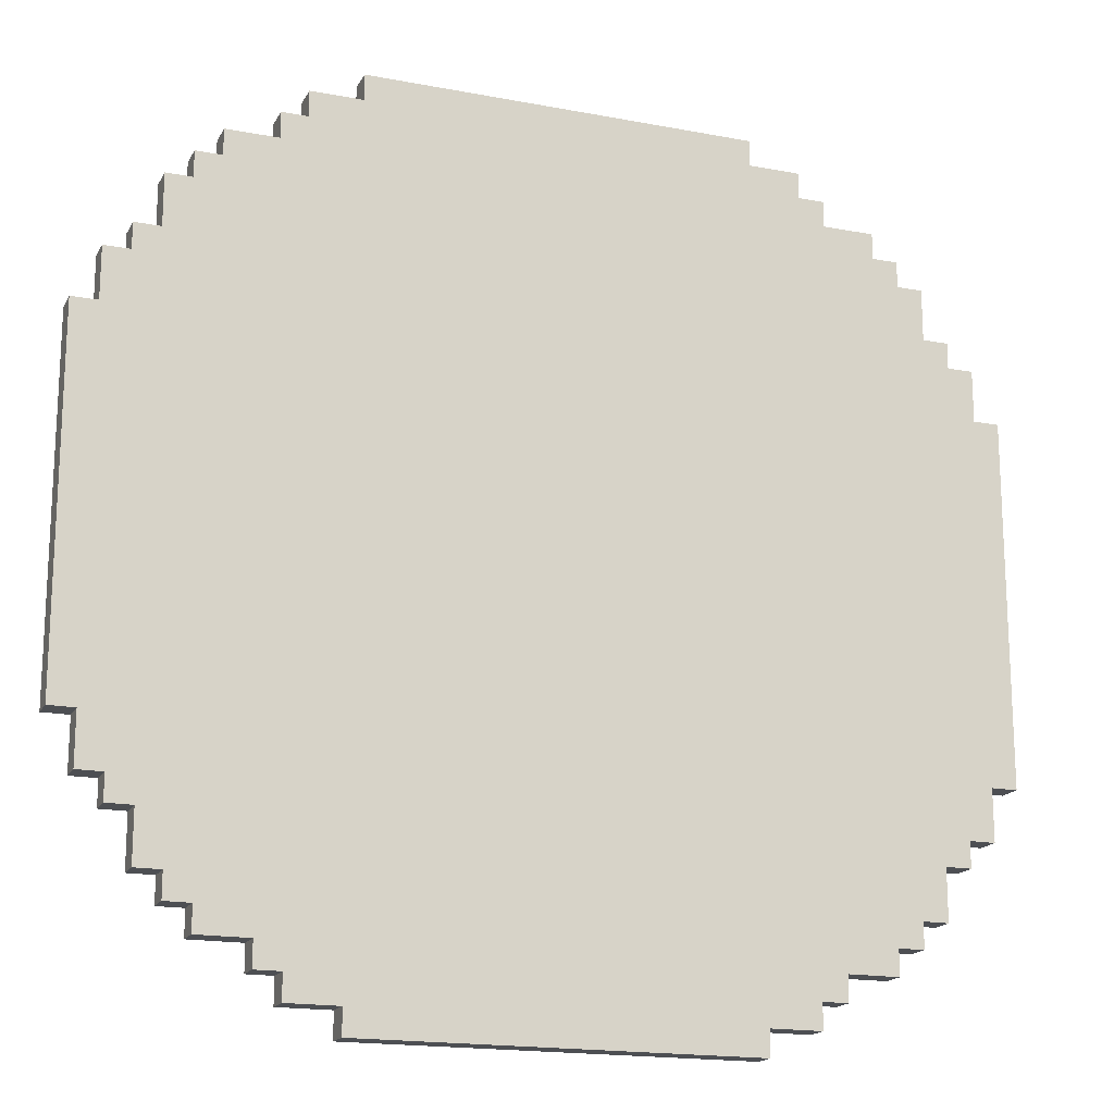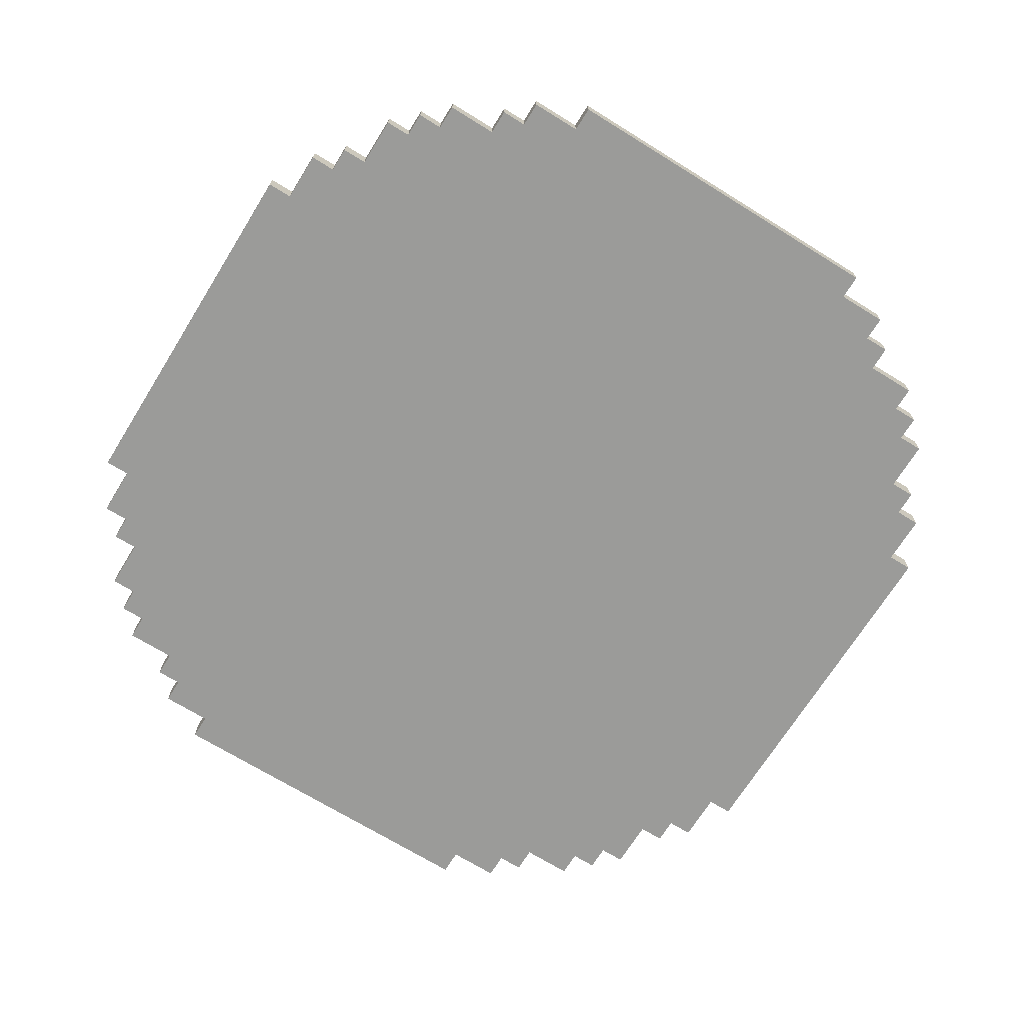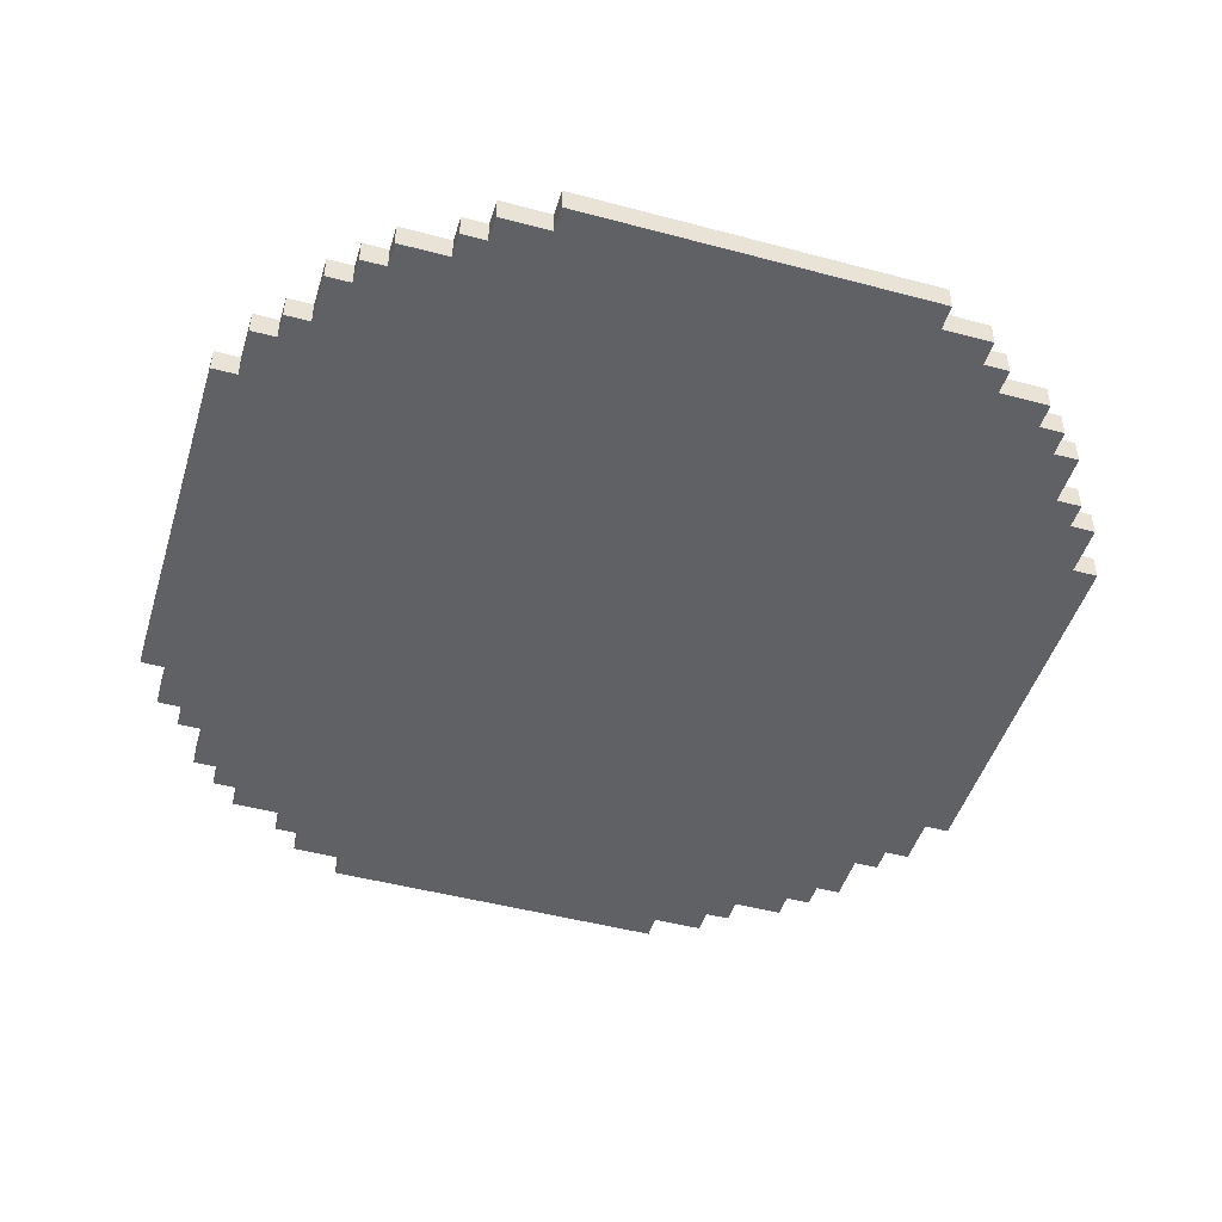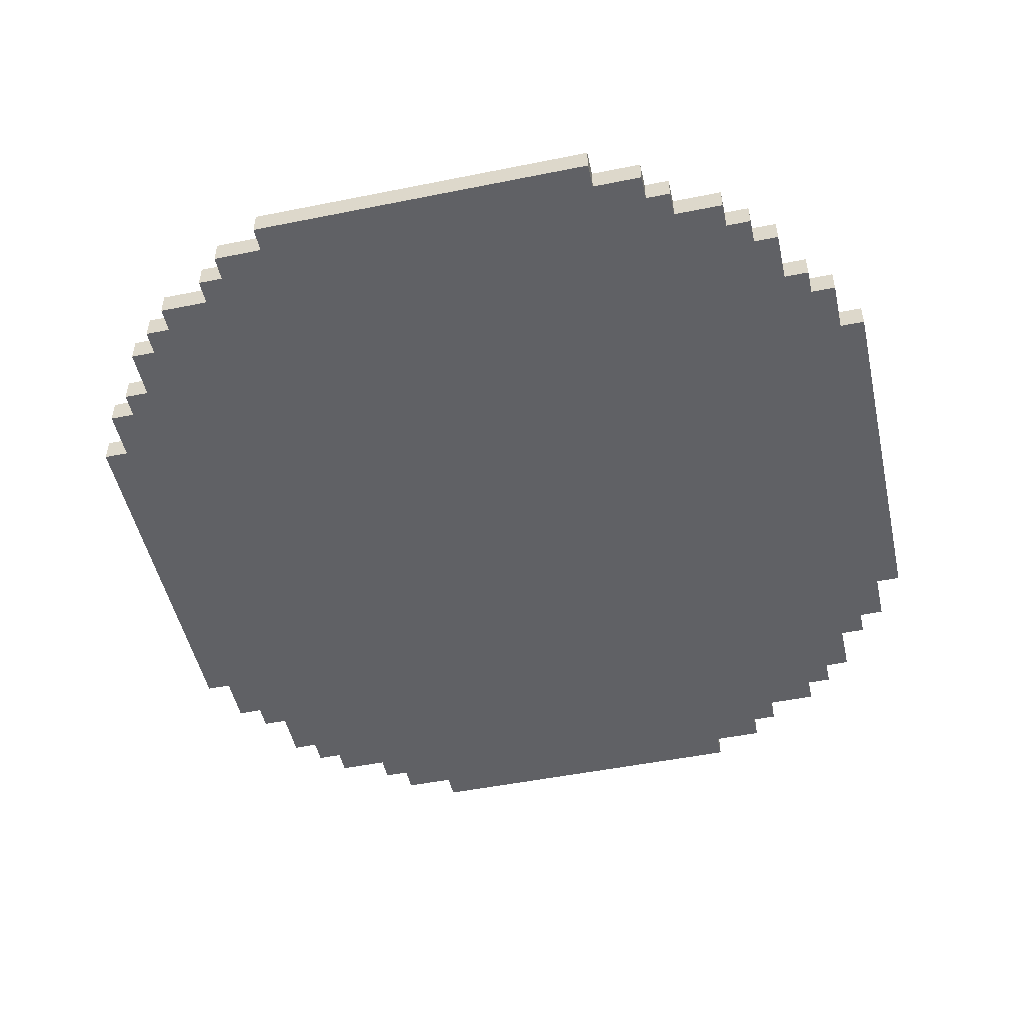
<metadata>
{"format":"obj","ext":"obj","renderer":"f3d","projection":"perspective","resolution":1024,"background":"white","views":[{"elev":-17.5,"azim":159.3,"up":"+Y"},{"elev":-69.6,"azim":58.2,"up":"+Z"},{"elev":-47.3,"azim":73.2,"up":"+Z"},{"elev":-49.9,"azim":102.5,"up":"+Z"}]}
</metadata>
<code>
o
v -1.75 -0.7 -0.4
v -1.75 -0.7 -0.5
v -1.75 0.7 -0.4
v -1.75 0.7 -0.5
v -1.65 -0.9 -0.4
v -1.65 -0.9 -0.5
v -1.65 -0.7 -0.4
v -1.65 -0.7 -0.5
v -1.65 0.7 -0.4
v -1.65 0.7 -0.5
v -1.65 0.9 -0.4
v -1.65 0.9 -0.5
v -1.55 -1 -0.4
v -1.55 -1 -0.5
v -1.55 -0.9 -0.4
v -1.55 -0.9 -0.5
v -1.55 0.9 -0.4
v -1.55 0.9 -0.5
v -1.55 1 -0.4
v -1.55 1 -0.5
v -1.45 -1.2 -0.4
v -1.45 -1.2 -0.5
v -1.45 -1 -0.4
v -1.45 -1 -0.5
v -1.45 1 -0.4
v -1.45 1 -0.5
v -1.45 1.2 -0.4
v -1.45 1.2 -0.5
v -1.35 -1.3 -0.4
v -1.35 -1.3 -0.5
v -1.35 -1.2 -0.4
v -1.35 -1.2 -0.5
v -1.35 1.2 -0.4
v -1.35 1.2 -0.5
v -1.35 1.3 -0.4
v -1.35 1.3 -0.5
v -1.25 -1.4 -0.4
v -1.25 -1.4 -0.5
v -1.25 -1.3 -0.4
v -1.25 -1.3 -0.5
v -1.25 1.3 -0.4
v -1.25 1.3 -0.5
v -1.25 1.4 -0.4
v -1.25 1.4 -0.5
v -1.05 -1.5 -0.4
v -1.05 -1.5 -0.5
v -1.05 -1.4 -0.4
v -1.05 -1.4 -0.5
v -1.05 1.4 -0.4
v -1.05 1.4 -0.5
v -1.05 1.5 -0.4
v -1.05 1.5 -0.5
v -0.95 -1.6 -0.4
v -0.95 -1.6 -0.5
v -0.95 -1.5 -0.4
v -0.95 -1.5 -0.5
v -0.95 1.5 -0.4
v -0.95 1.5 -0.5
v -0.95 1.6 -0.4
v -0.95 1.6 -0.5
v -0.75 -1.7 -0.4
v -0.75 -1.7 -0.5
v -0.75 -1.6 -0.4
v -0.75 -1.6 -0.5
v -0.75 1.6 -0.4
v -0.75 1.6 -0.5
v -0.75 1.7 -0.4
v -0.75 1.7 -0.5
v 0.75 -1.7 -0.4
v 0.75 -1.7 -0.5
v 0.75 -1.6 -0.4
v 0.75 -1.6 -0.5
v 0.75 1.6 -0.4
v 0.75 1.6 -0.5
v 0.75 1.7 -0.4
v 0.75 1.7 -0.5
v 0.95 -1.6 -0.4
v 0.95 -1.6 -0.5
v 0.95 -1.5 -0.4
v 0.95 -1.5 -0.5
v 0.95 1.5 -0.4
v 0.95 1.5 -0.5
v 0.95 1.6 -0.4
v 0.95 1.6 -0.5
v 1.05 -1.5 -0.4
v 1.05 -1.5 -0.5
v 1.05 -1.4 -0.4
v 1.05 -1.4 -0.5
v 1.05 1.4 -0.4
v 1.05 1.4 -0.5
v 1.05 1.5 -0.4
v 1.05 1.5 -0.5
v 1.25 -1.4 -0.4
v 1.25 -1.4 -0.5
v 1.25 -1.3 -0.4
v 1.25 -1.3 -0.5
v 1.25 1.3 -0.4
v 1.25 1.3 -0.5
v 1.25 1.4 -0.4
v 1.25 1.4 -0.5
v 1.35 -1.3 -0.4
v 1.35 -1.3 -0.5
v 1.35 -1.2 -0.4
v 1.35 -1.2 -0.5
v 1.35 1.2 -0.4
v 1.35 1.2 -0.5
v 1.35 1.3 -0.4
v 1.35 1.3 -0.5
v 1.45 -1.2 -0.4
v 1.45 -1.2 -0.5
v 1.45 -1 -0.4
v 1.45 -1 -0.5
v 1.45 1 -0.4
v 1.45 1 -0.5
v 1.45 1.2 -0.4
v 1.45 1.2 -0.5
v 1.55 -1 -0.4
v 1.55 -1 -0.5
v 1.55 -0.9 -0.4
v 1.55 -0.9 -0.5
v 1.55 0.9 -0.4
v 1.55 0.9 -0.5
v 1.55 1 -0.4
v 1.55 1 -0.5
v 1.65 -0.9 -0.4
v 1.65 -0.9 -0.5
v 1.65 -0.7 -0.4
v 1.65 -0.7 -0.5
v 1.65 0.7 -0.4
v 1.65 0.7 -0.5
v 1.65 0.9 -0.4
v 1.65 0.9 -0.5
v 1.75 -0.7 -0.4
v 1.75 -0.7 -0.5
v 1.75 0.7 -0.4
v 1.75 0.7 -0.5
v -1.75 -0.7 -0.4
v -1.75 0.7 -0.4
v -1.65 -0.9 -0.4
v -1.65 -0.7 -0.4
v -1.65 0.7 -0.4
v -1.65 0.9 -0.4
v -1.55 -1 -0.4
v -1.55 -0.9 -0.4
v -1.55 0.9 -0.4
v -1.55 1 -0.4
v -1.45 -1.2 -0.4
v -1.45 -1 -0.4
v -1.45 1 -0.4
v -1.45 1.2 -0.4
v -1.35 -1.3 -0.4
v -1.35 -1.2 -0.4
v -1.35 1.2 -0.4
v -1.35 1.3 -0.4
v -1.25 -1.4 -0.4
v -1.25 -1.3 -0.4
v -1.25 1.3 -0.4
v -1.25 1.4 -0.4
v -1.05 -1.5 -0.4
v -1.05 -1.4 -0.4
v -1.05 1.4 -0.4
v -1.05 1.5 -0.4
v -0.95 -1.6 -0.4
v -0.95 -1.5 -0.4
v -0.95 1.5 -0.4
v -0.95 1.6 -0.4
v -0.75 -1.7 -0.4
v -0.75 -1.6 -0.4
v -0.75 1.6 -0.4
v -0.75 1.7 -0.4
v 0.75 -1.7 -0.4
v 0.75 -1.6 -0.4
v 0.75 1.6 -0.4
v 0.75 1.7 -0.4
v 0.95 -1.6 -0.4
v 0.95 -1.5 -0.4
v 0.95 1.5 -0.4
v 0.95 1.6 -0.4
v 1.05 -1.5 -0.4
v 1.05 -1.4 -0.4
v 1.05 1.4 -0.4
v 1.05 1.5 -0.4
v 1.25 -1.4 -0.4
v 1.25 -1.3 -0.4
v 1.25 1.3 -0.4
v 1.25 1.4 -0.4
v 1.35 -1.3 -0.4
v 1.35 -1.2 -0.4
v 1.35 1.2 -0.4
v 1.35 1.3 -0.4
v 1.45 -1.2 -0.4
v 1.45 -1 -0.4
v 1.45 1 -0.4
v 1.45 1.2 -0.4
v 1.55 -1 -0.4
v 1.55 -0.9 -0.4
v 1.55 0.9 -0.4
v 1.55 1 -0.4
v 1.65 -0.9 -0.4
v 1.65 -0.7 -0.4
v 1.65 0.7 -0.4
v 1.65 0.9 -0.4
v 1.75 -0.7 -0.4
v 1.75 0.7 -0.4
v -1.75 -0.7 -0.5
v -1.75 0.7 -0.5
v -1.65 -0.9 -0.5
v -1.65 -0.7 -0.5
v -1.65 0.7 -0.5
v -1.65 0.9 -0.5
v -1.55 -1 -0.5
v -1.55 -0.9 -0.5
v -1.55 0.9 -0.5
v -1.55 1 -0.5
v -1.45 -1.2 -0.5
v -1.45 -1 -0.5
v -1.45 1 -0.5
v -1.45 1.2 -0.5
v -1.35 -1.3 -0.5
v -1.35 -1.2 -0.5
v -1.35 1.2 -0.5
v -1.35 1.3 -0.5
v -1.25 -1.4 -0.5
v -1.25 -1.3 -0.5
v -1.25 1.3 -0.5
v -1.25 1.4 -0.5
v -1.05 -1.5 -0.5
v -1.05 -1.4 -0.5
v -1.05 1.4 -0.5
v -1.05 1.5 -0.5
v -0.95 -1.6 -0.5
v -0.95 -1.5 -0.5
v -0.95 1.5 -0.5
v -0.95 1.6 -0.5
v -0.75 -1.7 -0.5
v -0.75 -1.6 -0.5
v -0.75 1.6 -0.5
v -0.75 1.7 -0.5
v 0.75 -1.7 -0.5
v 0.75 -1.6 -0.5
v 0.75 1.6 -0.5
v 0.75 1.7 -0.5
v 0.95 -1.6 -0.5
v 0.95 -1.5 -0.5
v 0.95 1.5 -0.5
v 0.95 1.6 -0.5
v 1.05 -1.5 -0.5
v 1.05 -1.4 -0.5
v 1.05 1.4 -0.5
v 1.05 1.5 -0.5
v 1.25 -1.4 -0.5
v 1.25 -1.3 -0.5
v 1.25 1.3 -0.5
v 1.25 1.4 -0.5
v 1.35 -1.3 -0.5
v 1.35 -1.2 -0.5
v 1.35 1.2 -0.5
v 1.35 1.3 -0.5
v 1.45 -1.2 -0.5
v 1.45 -1 -0.5
v 1.45 1 -0.5
v 1.45 1.2 -0.5
v 1.55 -1 -0.5
v 1.55 -0.9 -0.5
v 1.55 0.9 -0.5
v 1.55 1 -0.5
v 1.65 -0.9 -0.5
v 1.65 -0.7 -0.5
v 1.65 0.7 -0.5
v 1.65 0.9 -0.5
v 1.75 -0.7 -0.5
v 1.75 0.7 -0.5
v -0.75 -1.7 -0.4
v 0.75 -1.7 -0.4
v -0.75 -1.7 -0.5
v 0.75 -1.7 -0.5
v -0.95 -1.6 -0.4
v -0.75 -1.6 -0.4
v 0.75 -1.6 -0.4
v 0.95 -1.6 -0.4
v -0.95 -1.6 -0.5
v -0.75 -1.6 -0.5
v 0.75 -1.6 -0.5
v 0.95 -1.6 -0.5
v -1.05 -1.5 -0.4
v -0.95 -1.5 -0.4
v 0.95 -1.5 -0.4
v 1.05 -1.5 -0.4
v -1.05 -1.5 -0.5
v -0.95 -1.5 -0.5
v 0.95 -1.5 -0.5
v 1.05 -1.5 -0.5
v -1.25 -1.4 -0.4
v -1.05 -1.4 -0.4
v 1.05 -1.4 -0.4
v 1.25 -1.4 -0.4
v -1.25 -1.4 -0.5
v -1.05 -1.4 -0.5
v 1.05 -1.4 -0.5
v 1.25 -1.4 -0.5
v -1.35 -1.3 -0.4
v -1.25 -1.3 -0.4
v 1.25 -1.3 -0.4
v 1.35 -1.3 -0.4
v -1.35 -1.3 -0.5
v -1.25 -1.3 -0.5
v 1.25 -1.3 -0.5
v 1.35 -1.3 -0.5
v -1.45 -1.2 -0.4
v -1.35 -1.2 -0.4
v 1.35 -1.2 -0.4
v 1.45 -1.2 -0.4
v -1.45 -1.2 -0.5
v -1.35 -1.2 -0.5
v 1.35 -1.2 -0.5
v 1.45 -1.2 -0.5
v -1.55 -1 -0.4
v -1.45 -1 -0.4
v 1.45 -1 -0.4
v 1.55 -1 -0.4
v -1.55 -1 -0.5
v -1.45 -1 -0.5
v 1.45 -1 -0.5
v 1.55 -1 -0.5
v -1.65 -0.9 -0.4
v -1.55 -0.9 -0.4
v 1.55 -0.9 -0.4
v 1.65 -0.9 -0.4
v -1.65 -0.9 -0.5
v -1.55 -0.9 -0.5
v 1.55 -0.9 -0.5
v 1.65 -0.9 -0.5
v -1.75 -0.7 -0.4
v -1.65 -0.7 -0.4
v 1.65 -0.7 -0.4
v 1.75 -0.7 -0.4
v -1.75 -0.7 -0.5
v -1.65 -0.7 -0.5
v 1.65 -0.7 -0.5
v 1.75 -0.7 -0.5
v -1.75 0.7 -0.4
v -1.65 0.7 -0.4
v 1.65 0.7 -0.4
v 1.75 0.7 -0.4
v -1.75 0.7 -0.5
v -1.65 0.7 -0.5
v 1.65 0.7 -0.5
v 1.75 0.7 -0.5
v -1.65 0.9 -0.4
v -1.55 0.9 -0.4
v 1.55 0.9 -0.4
v 1.65 0.9 -0.4
v -1.65 0.9 -0.5
v -1.55 0.9 -0.5
v 1.55 0.9 -0.5
v 1.65 0.9 -0.5
v -1.55 1 -0.4
v -1.45 1 -0.4
v 1.45 1 -0.4
v 1.55 1 -0.4
v -1.55 1 -0.5
v -1.45 1 -0.5
v 1.45 1 -0.5
v 1.55 1 -0.5
v -1.45 1.2 -0.4
v -1.35 1.2 -0.4
v 1.35 1.2 -0.4
v 1.45 1.2 -0.4
v -1.45 1.2 -0.5
v -1.35 1.2 -0.5
v 1.35 1.2 -0.5
v 1.45 1.2 -0.5
v -1.35 1.3 -0.4
v -1.25 1.3 -0.4
v 1.25 1.3 -0.4
v 1.35 1.3 -0.4
v -1.35 1.3 -0.5
v -1.25 1.3 -0.5
v 1.25 1.3 -0.5
v 1.35 1.3 -0.5
v -1.25 1.4 -0.4
v -1.05 1.4 -0.4
v 1.05 1.4 -0.4
v 1.25 1.4 -0.4
v -1.25 1.4 -0.5
v -1.05 1.4 -0.5
v 1.05 1.4 -0.5
v 1.25 1.4 -0.5
v -1.05 1.5 -0.4
v -0.95 1.5 -0.4
v 0.95 1.5 -0.4
v 1.05 1.5 -0.4
v -1.05 1.5 -0.5
v -0.95 1.5 -0.5
v 0.95 1.5 -0.5
v 1.05 1.5 -0.5
v -0.95 1.6 -0.4
v -0.75 1.6 -0.4
v 0.75 1.6 -0.4
v 0.95 1.6 -0.4
v -0.95 1.6 -0.5
v -0.75 1.6 -0.5
v 0.75 1.6 -0.5
v 0.95 1.6 -0.5
v -0.75 1.7 -0.4
v 0.75 1.7 -0.4
v -0.75 1.7 -0.5
v 0.75 1.7 -0.5
f 3 2 1
f 4 2 3
f 7 6 5
f 8 6 7
f 11 10 9
f 12 10 11
f 15 14 13
f 16 14 15
f 19 18 17
f 20 18 19
f 23 22 21
f 24 22 23
f 27 26 25
f 28 26 27
f 31 30 29
f 32 30 31
f 35 34 33
f 36 34 35
f 39 38 37
f 40 38 39
f 43 42 41
f 44 42 43
f 47 46 45
f 48 46 47
f 51 50 49
f 52 50 51
f 55 54 53
f 56 54 55
f 59 58 57
f 60 58 59
f 63 62 61
f 64 62 63
f 67 66 65
f 68 66 67
f 69 70 71
f 71 70 72
f 73 74 75
f 75 74 76
f 77 78 79
f 79 78 80
f 81 82 83
f 83 82 84
f 85 86 87
f 87 86 88
f 89 90 91
f 91 90 92
f 93 94 95
f 95 94 96
f 97 98 99
f 99 98 100
f 101 102 103
f 103 102 104
f 105 106 107
f 107 106 108
f 109 110 111
f 111 110 112
f 113 114 115
f 115 114 116
f 117 118 119
f 119 118 120
f 121 122 123
f 123 122 124
f 125 126 127
f 127 126 128
f 129 130 131
f 131 130 132
f 133 134 135
f 135 134 136
f 140 138 137
f 141 138 140
f 144 140 139
f 144 142 141
f 144 141 140
f 145 142 144
f 148 144 143
f 148 146 145
f 148 145 144
f 149 146 148
f 152 148 147
f 152 150 149
f 152 149 148
f 153 150 152
f 156 152 151
f 156 154 153
f 156 153 152
f 157 154 156
f 160 156 155
f 160 158 157
f 160 157 156
f 161 158 160
f 164 160 159
f 164 162 161
f 164 161 160
f 165 162 164
f 168 164 163
f 168 166 165
f 168 165 164
f 169 166 168
f 171 168 167
f 171 170 169
f 171 169 168
f 172 170 171
f 173 170 172
f 174 170 173
f 175 173 172
f 176 173 175
f 177 173 176
f 178 173 177
f 179 177 176
f 180 177 179
f 181 177 180
f 182 177 181
f 183 181 180
f 184 181 183
f 185 181 184
f 186 181 185
f 187 185 184
f 188 185 187
f 189 185 188
f 190 185 189
f 191 189 188
f 192 189 191
f 193 189 192
f 194 189 193
f 195 193 192
f 196 193 195
f 197 193 196
f 198 193 197
f 199 197 196
f 200 197 199
f 201 197 200
f 202 197 201
f 203 201 200
f 204 201 203
f 205 206 208
f 208 206 209
f 207 208 212
f 209 210 212
f 208 209 212
f 212 210 213
f 211 212 216
f 213 214 216
f 212 213 216
f 216 214 217
f 215 216 220
f 217 218 220
f 216 217 220
f 220 218 221
f 219 220 224
f 221 222 224
f 220 221 224
f 224 222 225
f 223 224 228
f 225 226 228
f 224 225 228
f 228 226 229
f 227 228 232
f 229 230 232
f 228 229 232
f 232 230 233
f 231 232 236
f 233 234 236
f 232 233 236
f 236 234 237
f 235 236 239
f 237 238 239
f 236 237 239
f 239 238 240
f 240 238 241
f 241 238 242
f 240 241 243
f 243 241 244
f 244 241 245
f 245 241 246
f 244 245 247
f 247 245 248
f 248 245 249
f 249 245 250
f 248 249 251
f 251 249 252
f 252 249 253
f 253 249 254
f 252 253 255
f 255 253 256
f 256 253 257
f 257 253 258
f 256 257 259
f 259 257 260
f 260 257 261
f 261 257 262
f 260 261 263
f 263 261 264
f 264 261 265
f 265 261 266
f 264 265 267
f 267 265 268
f 268 265 269
f 269 265 270
f 268 269 271
f 271 269 272
f 275 274 273
f 276 274 275
f 281 278 277
f 282 278 281
f 283 280 279
f 284 280 283
f 289 286 285
f 290 286 289
f 291 288 287
f 292 288 291
f 297 294 293
f 298 294 297
f 299 296 295
f 300 296 299
f 305 302 301
f 306 302 305
f 307 304 303
f 308 304 307
f 313 310 309
f 314 310 313
f 315 312 311
f 316 312 315
f 321 318 317
f 322 318 321
f 323 320 319
f 324 320 323
f 329 326 325
f 330 326 329
f 331 328 327
f 332 328 331
f 337 334 333
f 338 334 337
f 339 336 335
f 340 336 339
f 341 342 345
f 345 342 346
f 343 344 347
f 347 344 348
f 349 350 353
f 353 350 354
f 351 352 355
f 355 352 356
f 357 358 361
f 361 358 362
f 359 360 363
f 363 360 364
f 365 366 369
f 369 366 370
f 367 368 371
f 371 368 372
f 373 374 377
f 377 374 378
f 375 376 379
f 379 376 380
f 381 382 385
f 385 382 386
f 383 384 387
f 387 384 388
f 389 390 393
f 393 390 394
f 391 392 395
f 395 392 396
f 397 398 401
f 401 398 402
f 399 400 403
f 403 400 404
f 405 406 407
f 407 406 408

</code>
